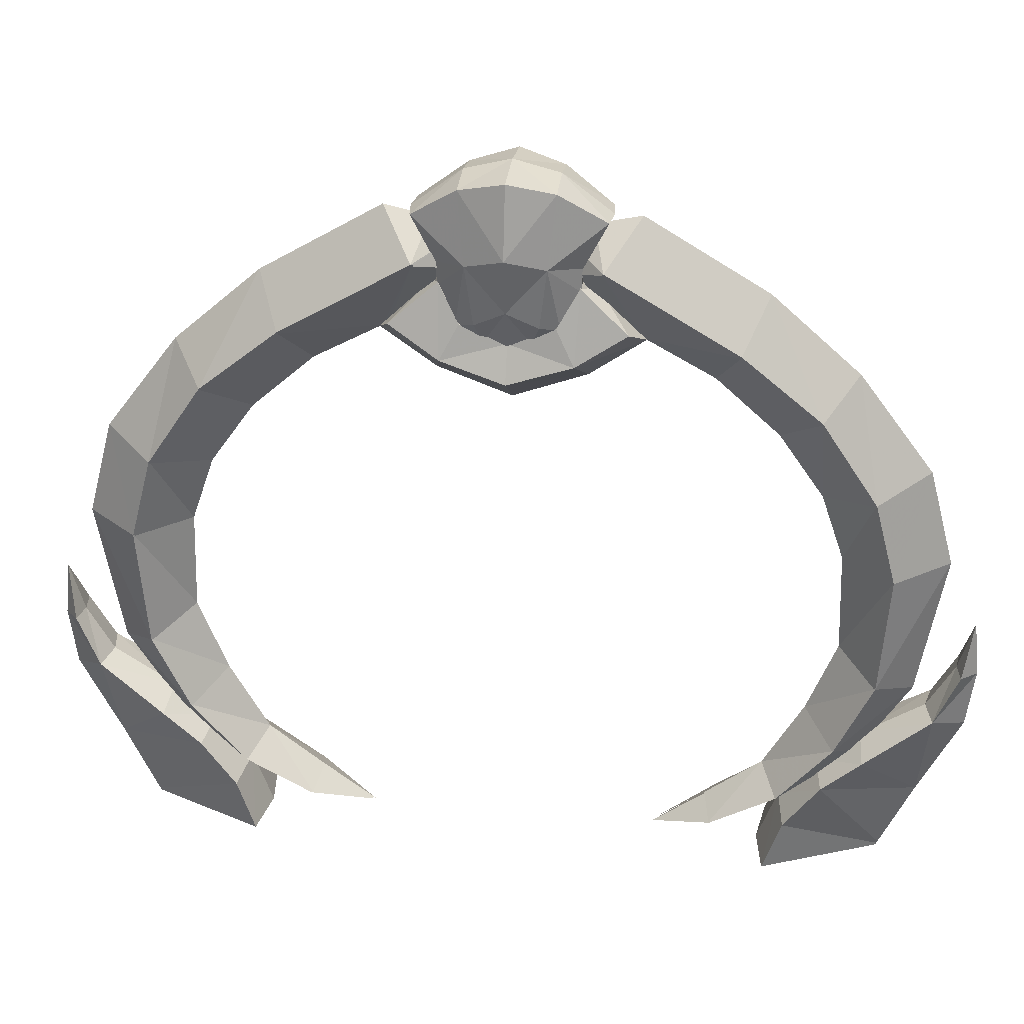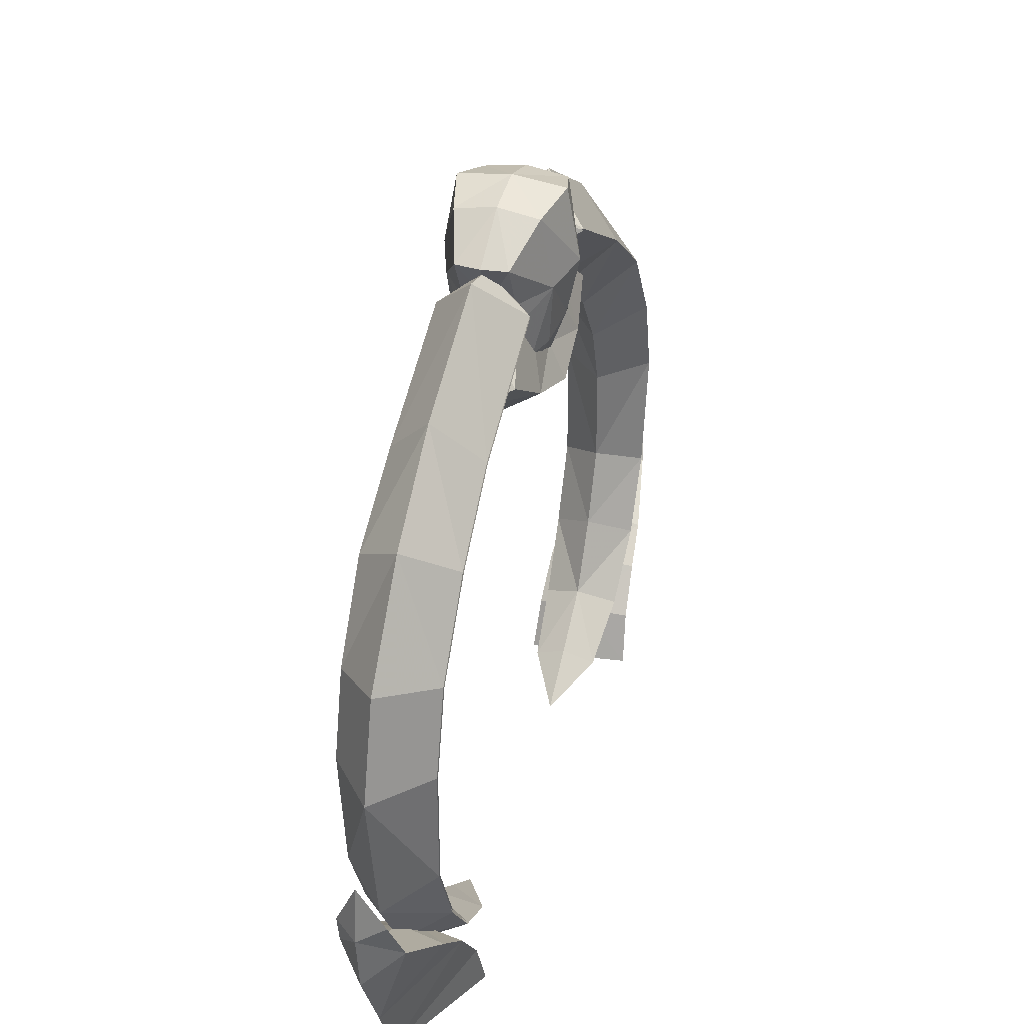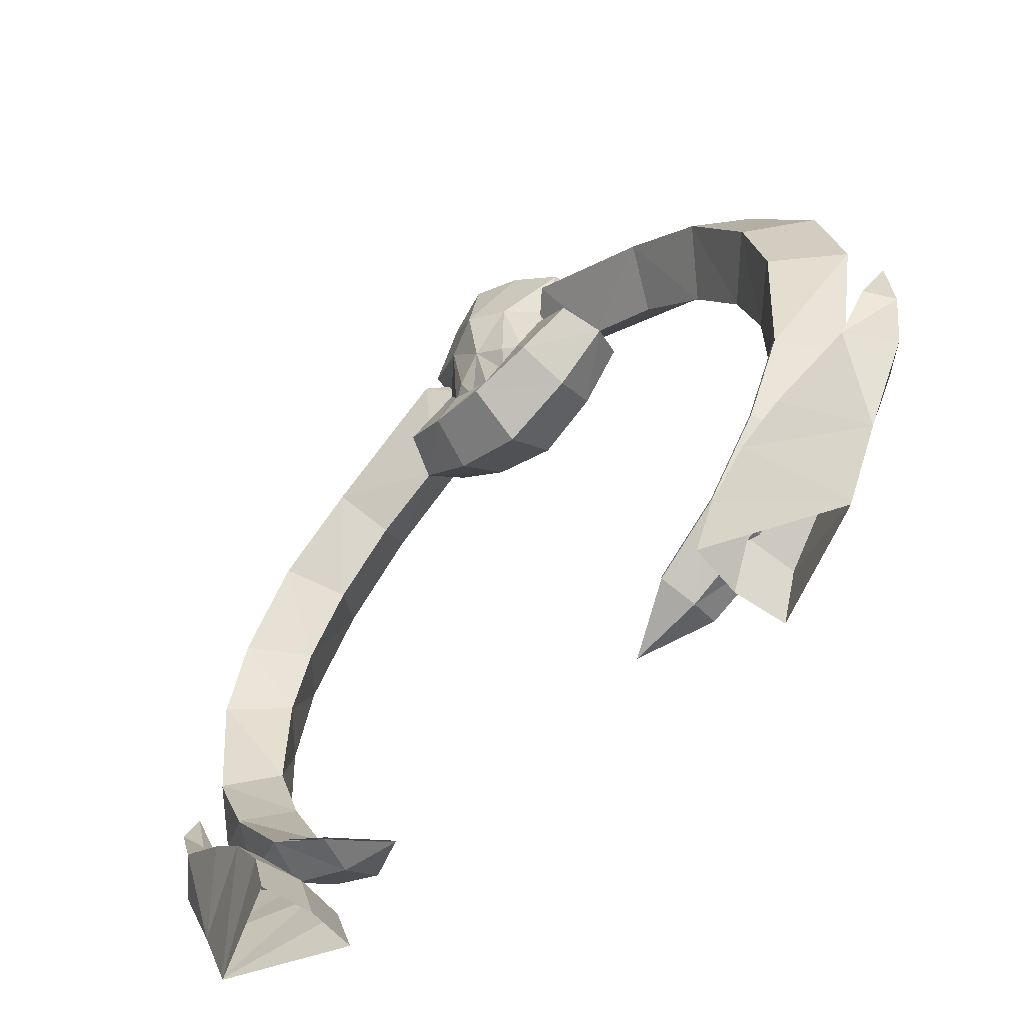
<metadata>
{"format":"obj","ext":"obj","renderer":"f3d","projection":"perspective","resolution":1024,"background":"white","views":[{"elev":28.1,"azim":-82.5,"up":"+Z"},{"elev":33.7,"azim":16.9,"up":"+Z"},{"elev":-54.2,"azim":-44.7,"up":"+Z"}]}
</metadata>
<code>
g huodong_fuben_594_pan
v -30.67 19.96 332.3
v -17.12 35.01 316.7
v -22.39 25.74 298.2
v -27.78 15.98 301.2
v -22.55 11.81 290.6
v -31.86 0.03246 309.7
v -24.02 0.03246 288.5
v -17.18 35.64 329
v -17.46 47.73 352.4
v -25.36 23.68 368.4
v -38.08 0.03246 338.4
v -31.36 0.03246 374.4
v -4.361 0.03245 377.7
v -4.361 23.68 371.7
v -25.36 23.68 368.4
v -31.36 0.03246 374.4
v -4.361 49.29 352.4
v -17.46 47.73 352.4
v -4.361 35.64 329
v -17.18 35.64 329
v -17.46 47.73 352.4
v -4.361 49.29 352.4
v -4.361 35.01 316.7
v -17.12 35.01 316.7
v -30.67 -19.89 332.3
v -27.78 -15.92 301.2
v -22.39 -25.68 298.2
v -17.12 -34.94 316.7
v -22.55 -11.74 290.6
v -31.86 0.03246 309.7
v -17.18 -35.57 329
v -17.46 -47.67 352.4
v -25.36 -23.62 368.4
v -25.36 -23.62 368.4
v -4.361 -23.62 371.7
v -17.46 -47.67 352.4
v -4.361 -49.22 352.4
v -4.361 -35.57 329
v -4.361 -49.22 352.4
v -17.46 -47.67 352.4
v -17.18 -35.57 329
v -17.12 -34.94 316.7
v -4.361 -34.94 316.7
v 21.95 19.96 332.3
v 19.06 15.98 301.2
v 13.67 25.74 298.2
v 8.396 35.01 316.7
v 13.82 11.81 290.6
v 23.14 0.03245 309.7
v 15.29 0.03245 288.5
v 8.453 35.64 329
v 8.736 47.73 352.4
v 16.63 23.68 368.4
v 22.63 0.03245 374.4
v 29.36 0.03244 338.4
v 22.63 0.03245 374.4
v 16.63 23.68 368.4
v 8.736 47.73 352.4
v 8.736 47.73 352.4
v 8.453 35.64 329
v 8.396 35.01 316.7
v 21.95 -19.89 332.3
v 8.396 -34.94 316.7
v 13.67 -25.68 298.2
v 19.06 -15.92 301.2
v 13.82 -11.74 290.6
v 23.14 0.03245 309.7
v 8.453 -35.57 329
v 8.736 -47.67 352.4
v 16.63 -23.62 368.4
v 16.63 -23.62 368.4
v 8.736 -47.67 352.4
v 8.453 -35.57 329
v 8.736 -47.67 352.4
v 8.396 -34.94 316.7
v -18.06 -34.5 318.6
v -24.01 -23.61 299.7
v -28.75 -32.93 281.9
v -23.86 -58.68 298
v -24.13 0.03246 290.8
v -31.63 0.03246 272.1
v -18.06 -34.5 318.6
v -10.96 -31.98 327
v -17.42 -22.6 301.2
v -24.01 -23.61 299.7
v -14.77 0.03246 292.3
v -24.13 0.03246 290.8
v -4.361 -33.57 328.3
v -10.96 -31.98 327
v -18.06 -34.5 318.6
v -4.361 -42.06 314.5
v -18.06 34.57 318.6
v -23.86 58.74 298
v -28.75 33 281.9
v -24.01 23.67 299.7
v -18.06 34.57 318.6
v -24.01 23.67 299.7
v -17.42 22.66 301.2
v -10.96 32.04 327
v -4.361 33.64 328.3
v -4.361 40.04 314.5
v -18.06 34.57 318.6
v -10.96 32.04 327
v -4.361 -66.18 288.2
v -23.86 -58.68 298
v -28.75 -32.93 281.9
v -4.361 -37.78 268
v -23.86 -58.68 298
v -4.361 -66.18 288.2
v -31.63 0.03246 272.1
v -4.361 0.03245 254.1
v -28.75 33 281.9
v -23.86 58.74 298
v -4.361 66.24 288.2
v -4.361 37.85 268
v -23.86 58.74 298
v -4.361 66.24 288.2
v 8.467 -34.5 318.6
v 15.14 -58.68 298
v 20.02 -32.93 281.9
v 14.41 -23.61 299.7
v 14.53 0.03245 290.8
v 22.9 0.03245 272.1
v 8.467 -34.5 318.6
v 14.41 -23.61 299.7
v 8.7 -22.6 301.2
v 2.235 -31.98 327
v 14.53 0.03245 290.8
v 6.049 0.03245 292.3
v 8.467 -34.5 318.6
v 2.235 -31.98 327
v 8.467 34.57 318.6
v 14.41 23.67 299.7
v 20.02 33 281.9
v 15.14 58.74 298
v 8.467 34.57 318.6
v 2.235 32.04 327
v 8.7 22.66 301.2
v 14.41 23.67 299.7
v 2.235 32.04 327
v 8.467 34.57 318.6
v -4.361 -66.18 288.2
v -4.361 -37.78 268
v 20.02 -32.93 281.9
v 15.14 -58.68 298
v 15.14 -58.68 298
v -4.361 0.03245 254.1
v 22.9 0.03245 272.1
v 20.02 33 281.9
v -4.361 37.85 268
v -4.361 66.24 288.2
v 15.14 58.74 298
v 15.14 58.74 298
f 1 2 3
f 3 4 1
f 3 5 4
f 6 4 5
f 5 7 6
f 2 1 8
f 9 8 1
f 1 10 9
f 10 1 11
f 11 12 10
f 6 11 1
f 1 4 6
f 13 14 15
f 15 16 13
f 14 17 18
f 18 15 14
f 19 20 21
f 21 22 19
f 19 23 24
f 24 20 19
f 25 26 27
f 27 28 25
f 27 26 29
f 30 7 29
f 29 26 30
f 28 31 25
f 32 33 25
f 25 31 32
f 33 12 11
f 11 25 33
f 30 26 25
f 25 11 30
f 34 35 13
f 13 16 34
f 36 37 35
f 35 34 36
f 38 39 40
f 40 41 38
f 42 43 38
f 38 41 42
f 44 45 46
f 46 47 44
f 46 45 48
f 49 50 48
f 48 45 49
f 47 51 44
f 52 53 44
f 44 51 52
f 53 54 55
f 55 44 53
f 49 45 44
f 44 55 49
f 13 56 57
f 57 14 13
f 14 57 58
f 58 17 14
f 19 22 59
f 59 60 19
f 19 60 61
f 61 23 19
f 62 63 64
f 64 65 62
f 64 66 65
f 67 65 66
f 66 50 67
f 63 62 68
f 69 68 62
f 62 70 69
f 70 62 55
f 55 54 70
f 67 55 62
f 62 65 67
f 71 56 13
f 13 35 71
f 72 71 35
f 35 37 72
f 38 73 74
f 74 39 38
f 75 73 38
f 38 43 75
f 76 77 78
f 78 79 76
f 80 81 78
f 78 77 80
f 82 83 84
f 84 85 82
f 85 84 86
f 86 87 85
f 88 89 90
f 90 91 88
f 92 93 94
f 94 95 92
f 80 95 94
f 94 81 80
f 96 97 98
f 98 99 96
f 97 87 86
f 86 98 97
f 100 101 102
f 102 103 100
f 104 105 106
f 106 107 104
f 91 90 108
f 108 109 91
f 107 106 110
f 110 111 107
f 112 113 114
f 114 115 112
f 116 102 101
f 101 117 116
f 110 112 115
f 115 111 110
f 118 119 120
f 120 121 118
f 122 121 120
f 120 123 122
f 124 125 126
f 126 127 124
f 125 128 129
f 129 126 125
f 88 91 130
f 130 131 88
f 132 133 134
f 134 135 132
f 122 123 134
f 134 133 122
f 136 137 138
f 138 139 136
f 139 138 129
f 129 128 139
f 100 140 141
f 141 101 100
f 142 143 144
f 144 145 142
f 91 109 146
f 146 130 91
f 143 147 148
f 148 144 143
f 149 150 151
f 151 152 149
f 153 117 101
f 101 141 153
f 148 147 150
f 150 149 148
g huodong_fuben_594_pan
v -4.361 183.5 59.22
v -4.361 148 28.72
v -24.52 142.2 37.71
v -26.45 170.2 71.14
v -4.361 222.3 174.6
v -4.361 209.2 100.1
v -26.79 189.1 110.9
v -28.33 193.6 173.9
v -4.361 111.3 10.7
v -21.13 107.9 16.7
v -4.361 208.9 224.9
v -28.28 182.4 216.6
v -4.361 125.4 315.2
v -4.361 170.5 275.7
v -28.55 153.6 259.4
v -27.14 113.1 291.6
v -4.361 62.93 352.2
v -27 46.13 330.4
v -4.361 39.65 347.2
v -13.85 35.07 334.6
v -4.361 76.8 3.767
v -26.45 170.2 71.14
v -24.52 142.2 37.71
v -4.361 134.2 46.69
v -4.361 155 83.05
v -28.33 193.6 173.9
v -26.79 189.1 110.9
v -4.361 170.4 121.7
v -4.361 168.7 173.9
v -21.13 107.9 16.7
v -4.361 104.5 23.99
v -28.28 182.4 216.6
v -4.361 156.7 208.2
v -27.14 113.1 291.6
v -28.55 153.6 259.4
v -4.361 133.5 241
v -4.361 100.8 270
v -4.361 65.07 289.5
v -27 46.13 330.4
v -12.21 29.27 324.3
v -13.85 35.07 334.6
v -4.361 61.66 291.7
v -4.361 76.8 3.767
v 17.73 170.2 71.14
v 15.79 142.2 37.71
v 19.6 193.6 173.9
v 18.06 189.1 110.9
v 12.41 107.9 16.7
v 19.56 182.4 216.6
v 18.42 113.1 291.6
v 19.82 153.6 259.4
v 18.27 46.13 330.4
v 5.128 35.07 334.6
v 17.73 170.2 71.14
v -4.361 155 83.05
v -4.361 134.2 46.69
v 15.79 142.2 37.71
v 19.6 193.6 173.9
v -4.361 168.7 173.9
v -4.361 170.4 121.7
v 18.06 189.1 110.9
v -4.361 104.5 23.99
v 12.41 107.9 16.7
v 19.56 182.4 216.6
v -4.361 156.7 208.2
v 18.42 113.1 291.6
v -4.361 100.8 270
v -4.361 133.5 241
v 19.82 153.6 259.4
v -4.361 65.07 289.5
v 18.27 46.13 330.4
v 5.128 35.07 334.6
v 3.489 29.27 324.3
v -4.361 61.66 291.7
v -4.361 76.8 3.767
v -4.362 -183.4 59.22
v -26.45 -170.1 71.14
v -24.52 -142.2 37.71
v -4.362 -148 28.72
v -4.362 -222.3 174.6
v -28.33 -193.6 173.9
v -26.79 -189 110.9
v -4.362 -209.2 100.1
v -4.362 -111.3 10.7
v -21.13 -107.9 16.7
v -4.361 -208.9 224.9
v -28.29 -182.3 216.6
v -4.361 -125.4 315.2
v -27.14 -113.1 291.6
v -28.55 -153.6 259.4
v -4.361 -170.5 275.7
v -4.361 -62.9 352.2
v -27 -46.11 330.4
v -4.361 -39.62 347.2
v -13.85 -35.05 334.6
v -4.361 -76.77 3.767
v -26.45 -170.1 71.14
v -4.362 -155 83.05
v -4.362 -134.1 46.69
v -24.52 -142.2 37.71
v -28.33 -193.6 173.9
v -4.361 -168.6 173.9
v -4.361 -170.3 121.7
v -26.79 -189 110.9
v -4.361 -104.5 23.99
v -21.13 -107.9 16.7
v -28.29 -182.3 216.6
v -4.361 -156.7 208.2
v -27.14 -113.1 291.6
v -4.361 -100.8 270
v -4.361 -133.5 241
v -28.55 -153.6 259.4
v -4.361 -65.04 289.5
v -27 -46.11 330.4
v -13.85 -35.05 334.6
v -12.21 -29.25 324.3
v -4.361 -61.64 291.7
v -4.361 -76.77 3.767
v 15.79 -142.2 37.71
v 17.73 -170.1 71.14
v 18.06 -189 110.9
v 19.6 -193.6 173.9
v 12.41 -107.9 16.7
v 19.56 -182.3 216.6
v 19.82 -153.6 259.4
v 18.42 -113.1 291.6
v 18.27 -46.11 330.4
v 5.127 -35.05 334.6
v 17.73 -170.1 71.14
v 15.79 -142.2 37.71
v -4.362 -134.1 46.69
v -4.362 -155 83.05
v 19.6 -193.6 173.9
v 18.06 -189 110.9
v -4.361 -170.3 121.7
v -4.361 -168.6 173.9
v 12.41 -107.9 16.7
v -4.361 -104.5 23.99
v 19.56 -182.3 216.6
v -4.361 -156.7 208.2
v 18.42 -113.1 291.6
v 19.82 -153.6 259.4
v -4.361 -133.5 241
v -4.361 -100.8 270
v -4.361 -65.04 289.5
v 18.27 -46.11 330.4
v 3.489 -29.25 324.3
v 5.127 -35.05 334.6
v -4.361 -61.64 291.7
v -4.361 -76.77 3.767
v -4.361 215.9 37.82
v -27.17 185.9 64.95
v -20.44 220.3 89.13
v -4.361 237.7 80.67
v -4.361 198.8 1.195
v -29.17 165.5 48.81
v -30.63 147.1 25.39
v -4.361 198.1 0.07615
v -32.15 137.5 -1.05
v -4.361 197.8 -1.052
v -4.361 238.5 140.3
v -4.361 241.6 111
v -16.51 232.7 114.2
v -20.44 220.3 89.13
v -27.17 185.9 64.95
v -4.361 184.8 69.92
v -4.361 216.9 90.19
v -4.361 230.9 114.2
v -4.361 238.5 140.3
v -16.51 232.7 114.2
v -29.17 165.5 48.81
v -4.361 162.9 51.35
v -30.63 147.1 25.39
v -4.361 144.2 27.5
v -32.15 137.5 -1.05
v -4.361 133.7 -1.05
v -4.361 215.9 37.82
v -4.361 237.7 80.67
v 11.72 220.3 89.13
v 18.45 185.9 64.95
v 20.45 165.5 48.81
v -4.361 198.8 1.195
v 21.91 147.1 25.39
v -4.361 198.1 0.07615
v 23.43 137.5 -1.05
v -4.361 197.8 -1.052
v -4.361 238.5 140.3
v 7.79 232.7 114.2
v -4.361 241.6 111
v 11.72 220.3 89.13
v 18.45 185.9 64.95
v 7.79 232.7 114.2
v 20.45 165.5 48.81
v 21.91 147.1 25.39
v 23.43 137.5 -1.05
v -4.362 -215.3 37.82
v 18.45 -185.3 64.95
v 11.72 -219.7 89.13
v -4.362 -237.1 80.67
v -4.362 -198.2 1.195
v 20.45 -165 48.81
v 21.91 -146.5 25.39
v -4.362 -197.5 0.07615
v 23.43 -136.9 -1.05
v -4.362 -197.3 -1.052
v -4.362 -238 140.3
v -4.362 -241 111
v 7.79 -232.1 114.2
v 11.72 -219.7 89.13
v 18.45 -185.3 64.95
v -4.362 -184.2 69.92
v -4.362 -216.3 90.19
v -4.362 -230.3 114.2
v -4.362 -238 140.3
v 7.79 -232.1 114.2
v 20.45 -165 48.81
v -4.361 -162.4 51.35
v 21.91 -146.5 25.39
v -4.361 -143.6 27.5
v 23.43 -136.9 -1.05
v -4.361 -133.1 -1.05
v -4.362 -215.3 37.82
v -4.362 -237.1 80.67
v -20.44 -219.7 89.13
v -27.17 -185.3 64.95
v -29.17 -165 48.81
v -4.362 -198.2 1.195
v -30.63 -146.5 25.39
v -4.362 -197.5 0.07615
v -32.15 -136.9 -1.05
v -4.362 -197.3 -1.052
v -4.362 -238 140.3
v -16.51 -232.1 114.2
v -4.362 -241 111
v -20.44 -219.7 89.13
v -27.17 -185.3 64.95
v -16.51 -232.1 114.2
v -29.17 -165 48.81
v -30.63 -146.5 25.39
v -32.15 -136.9 -1.05
f 154 155 156
f 156 157 154
f 158 159 160
f 160 161 158
f 159 154 157
f 157 160 159
f 162 163 156
f 156 155 162
f 164 158 161
f 161 165 164
f 166 167 168
f 168 169 166
f 167 164 165
f 165 168 167
f 170 166 169
f 169 171 170
f 172 170 171
f 171 173 172
f 162 174 163
f 175 176 177
f 177 178 175
f 179 180 181
f 181 182 179
f 180 175 178
f 178 181 180
f 177 176 183
f 183 184 177
f 185 179 182
f 182 186 185
f 187 188 189
f 189 190 187
f 188 185 186
f 186 189 188
f 191 192 187
f 187 190 191
f 193 194 192
f 192 191 195
f 193 192 195
f 196 184 183
f 154 197 198
f 198 155 154
f 158 199 200
f 200 159 158
f 159 200 197
f 197 154 159
f 162 155 198
f 198 201 162
f 164 202 199
f 199 158 164
f 166 203 204
f 204 167 166
f 167 204 202
f 202 164 167
f 170 205 203
f 203 166 170
f 172 206 205
f 205 170 172
f 162 201 174
f 207 208 209
f 209 210 207
f 211 212 213
f 213 214 211
f 214 213 208
f 208 207 214
f 209 215 216
f 216 210 209
f 217 218 212
f 212 211 217
f 219 220 221
f 221 222 219
f 222 221 218
f 218 217 222
f 223 220 219
f 219 224 223
f 224 225 226
f 224 226 227
f 224 227 223
f 228 216 215
f 229 230 231
f 231 232 229
f 233 234 235
f 235 236 233
f 236 235 230
f 230 229 236
f 237 232 231
f 231 238 237
f 239 240 234
f 234 233 239
f 241 242 243
f 243 244 241
f 244 243 240
f 240 239 244
f 245 246 242
f 242 241 245
f 247 248 246
f 246 245 247
f 237 238 249
f 250 251 252
f 252 253 250
f 254 255 256
f 256 257 254
f 257 256 251
f 251 250 257
f 252 258 259
f 259 253 252
f 260 261 255
f 255 254 260
f 262 263 264
f 264 265 262
f 265 264 261
f 261 260 265
f 266 263 262
f 262 267 266
f 267 268 269
f 267 269 270
f 267 270 266
f 271 259 258
f 229 232 272
f 272 273 229
f 233 236 274
f 274 275 233
f 236 229 273
f 273 274 236
f 237 276 272
f 272 232 237
f 239 233 275
f 275 277 239
f 241 244 278
f 278 279 241
f 244 239 277
f 277 278 244
f 245 241 279
f 279 280 245
f 247 245 280
f 280 281 247
f 237 249 276
f 282 283 284
f 284 285 282
f 286 287 288
f 288 289 286
f 287 282 285
f 285 288 287
f 284 283 290
f 290 291 284
f 292 286 289
f 289 293 292
f 294 295 296
f 296 297 294
f 295 292 293
f 293 296 295
f 298 299 294
f 294 297 298
f 300 301 299
f 299 298 302
f 300 299 302
f 303 291 290
f 304 305 306
f 306 307 304
f 304 308 309
f 309 305 304
f 310 309 308
f 308 311 310
f 312 310 311
f 311 313 312
f 314 315 316
f 306 316 315
f 315 307 306
f 317 318 319
f 319 320 317
f 321 322 323
f 321 323 317
f 317 320 321
f 318 324 325
f 325 319 318
f 324 326 327
f 327 325 324
f 327 326 328
f 328 329 327
f 330 331 332
f 332 333 330
f 330 333 334
f 334 335 330
f 336 337 335
f 335 334 336
f 338 339 337
f 337 336 338
f 340 341 342
f 332 331 342
f 342 341 332
f 343 320 319
f 319 344 343
f 321 345 322
f 321 320 343
f 343 345 321
f 344 319 325
f 325 346 344
f 346 325 327
f 327 347 346
f 327 329 348
f 348 347 327
f 349 350 351
f 351 352 349
f 349 353 354
f 354 350 349
f 355 354 353
f 353 356 355
f 357 355 356
f 356 358 357
f 359 360 361
f 351 361 360
f 360 352 351
f 362 363 364
f 364 365 362
f 366 367 368
f 366 368 362
f 362 365 366
f 363 369 370
f 370 364 363
f 369 371 372
f 372 370 369
f 372 371 373
f 373 374 372
f 375 376 377
f 377 378 375
f 375 378 379
f 379 380 375
f 381 382 380
f 380 379 381
f 383 384 382
f 382 381 383
f 385 386 387
f 377 376 387
f 387 386 377
f 388 365 364
f 364 389 388
f 366 390 367
f 366 365 388
f 388 390 366
f 389 364 370
f 370 391 389
f 391 370 372
f 372 392 391
f 372 374 393
f 393 392 372
g Object021
v -26.63 169.3 71.48
v -24.63 141.5 38.23
v -4.295 133.3 47.2
v -4.295 154.1 83.38
v -28.53 192.7 173.8
v -26.97 188.1 111.1
v -4.295 169.4 121.9
v -4.295 167.7 173.8
v -21.22 107.2 17.32
v -4.295 103.8 24.62
v -28.5 181.5 216.3
v -4.295 155.8 207.9
v -27.35 112.5 291
v -28.76 152.9 258.9
v -4.295 132.7 240.6
v -4.295 100.1 269.4
v -4.295 64.51 288.8
v -27.12 45.57 329.7
v -12.56 29.04 323.8
v -14.06 34.49 334.3
v -4.295 61.09 291
v -4.295 76.17 4.44
v 18.04 169.3 71.48
v -4.295 154.1 83.38
v -4.295 133.3 47.2
v 16.04 141.5 38.23
v 19.94 192.7 173.8
v -4.295 167.7 173.8
v -4.295 169.4 121.9
v 18.38 188.1 111.1
v -4.295 103.8 24.62
v 12.63 107.2 17.32
v 19.91 181.5 216.3
v -4.295 155.8 207.9
v 18.76 112.5 291
v -4.295 100.1 269.4
v -4.295 132.7 240.6
v 20.17 152.9 258.9
v -4.295 64.51 288.8
v 18.53 45.57 329.7
v 5.471 34.49 334.3
v 3.974 29.04 323.8
v -4.295 61.09 291
v -4.295 76.17 4.44
v -26.63 -169.7 71.48
v -4.295 -154.4 83.38
v -4.295 -133.7 47.2
v -24.63 -141.8 38.23
v -28.53 -193 173.8
v -4.295 -168 173.8
v -4.295 -169.7 121.9
v -26.97 -188.5 111.1
v -4.231 -104.2 24.62
v -21.22 -107.6 17.32
v -28.5 -181.9 216.3
v -4.295 -156.2 207.9
v -27.35 -112.9 291
v -4.295 -100.5 269.4
v -4.295 -133.1 240.6
v -28.76 -153.2 258.9
v -4.295 -64.88 288.8
v -27.12 -45.93 329.7
v -14.06 -34.86 334.3
v -12.56 -29.41 323.8
v -4.295 -61.46 291
v 18.04 -169.7 71.48
v 16.04 -141.8 38.23
v -4.295 -133.7 47.2
v -4.295 -154.4 83.38
v 19.94 -193 173.8
v 18.38 -188.5 111.1
v -4.295 -169.7 121.9
v -4.295 -168 173.8
v 12.63 -107.6 17.32
v -4.231 -104.2 24.62
v 19.91 -181.9 216.3
v -4.295 -156.2 207.9
v 18.76 -112.9 291
v 20.17 -153.2 258.9
v -4.295 -133.1 240.6
v -4.295 -100.5 269.4
v -4.295 -64.88 288.8
v 18.53 -45.93 329.7
v 3.974 -29.41 323.8
v 5.471 -34.86 334.3
v -4.295 -61.46 291
v -4.106 -76.57 4.406
f 394 395 396
f 396 397 394
f 398 399 400
f 400 401 398
f 399 394 397
f 397 400 399
f 396 395 402
f 402 403 396
f 404 398 401
f 401 405 404
f 406 407 408
f 408 409 406
f 407 404 405
f 405 408 407
f 410 411 406
f 406 409 410
f 412 413 411
f 411 410 414
f 412 411 414
f 415 403 402
f 416 417 418
f 418 419 416
f 420 421 422
f 422 423 420
f 423 422 417
f 417 416 423
f 418 424 425
f 425 419 418
f 426 427 421
f 421 420 426
f 428 429 430
f 430 431 428
f 431 430 427
f 427 426 431
f 432 429 428
f 428 433 432
f 433 434 435
f 433 435 436
f 433 436 432
f 437 425 424
f 438 439 440
f 440 441 438
f 442 443 444
f 444 445 442
f 445 444 439
f 439 438 445
f 440 446 447
f 447 441 440
f 448 449 443
f 443 442 448
f 450 451 452
f 452 453 450
f 453 452 449
f 449 448 453
f 454 451 450
f 450 455 454
f 455 456 457
f 455 457 458
f 455 458 454
f 459 460 461
f 461 462 459
f 463 464 465
f 465 466 463
f 464 459 462
f 462 465 464
f 461 460 467
f 467 468 461
f 469 463 466
f 466 470 469
f 471 472 473
f 473 474 471
f 472 469 470
f 470 473 472
f 475 476 471
f 471 474 475
f 477 478 476
f 476 475 479
f 477 476 479
f 480 468 467

</code>
